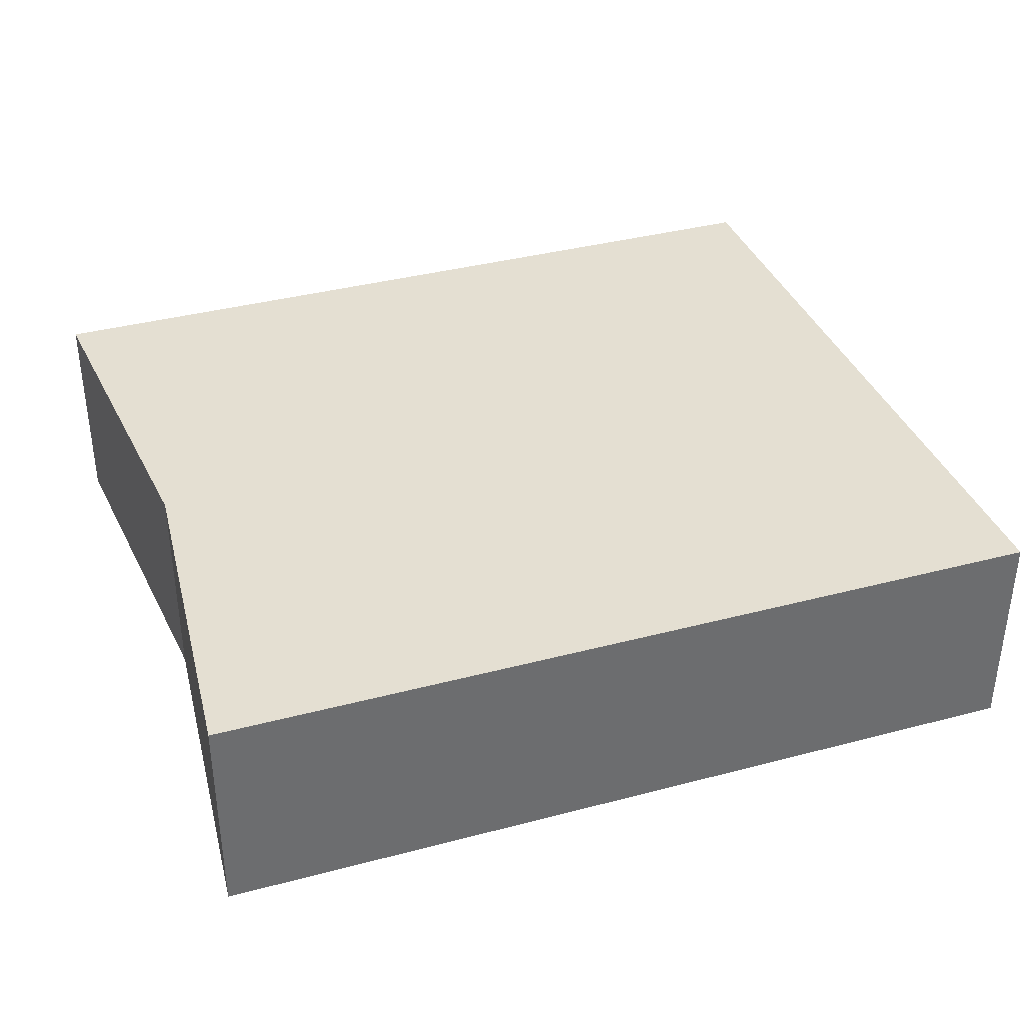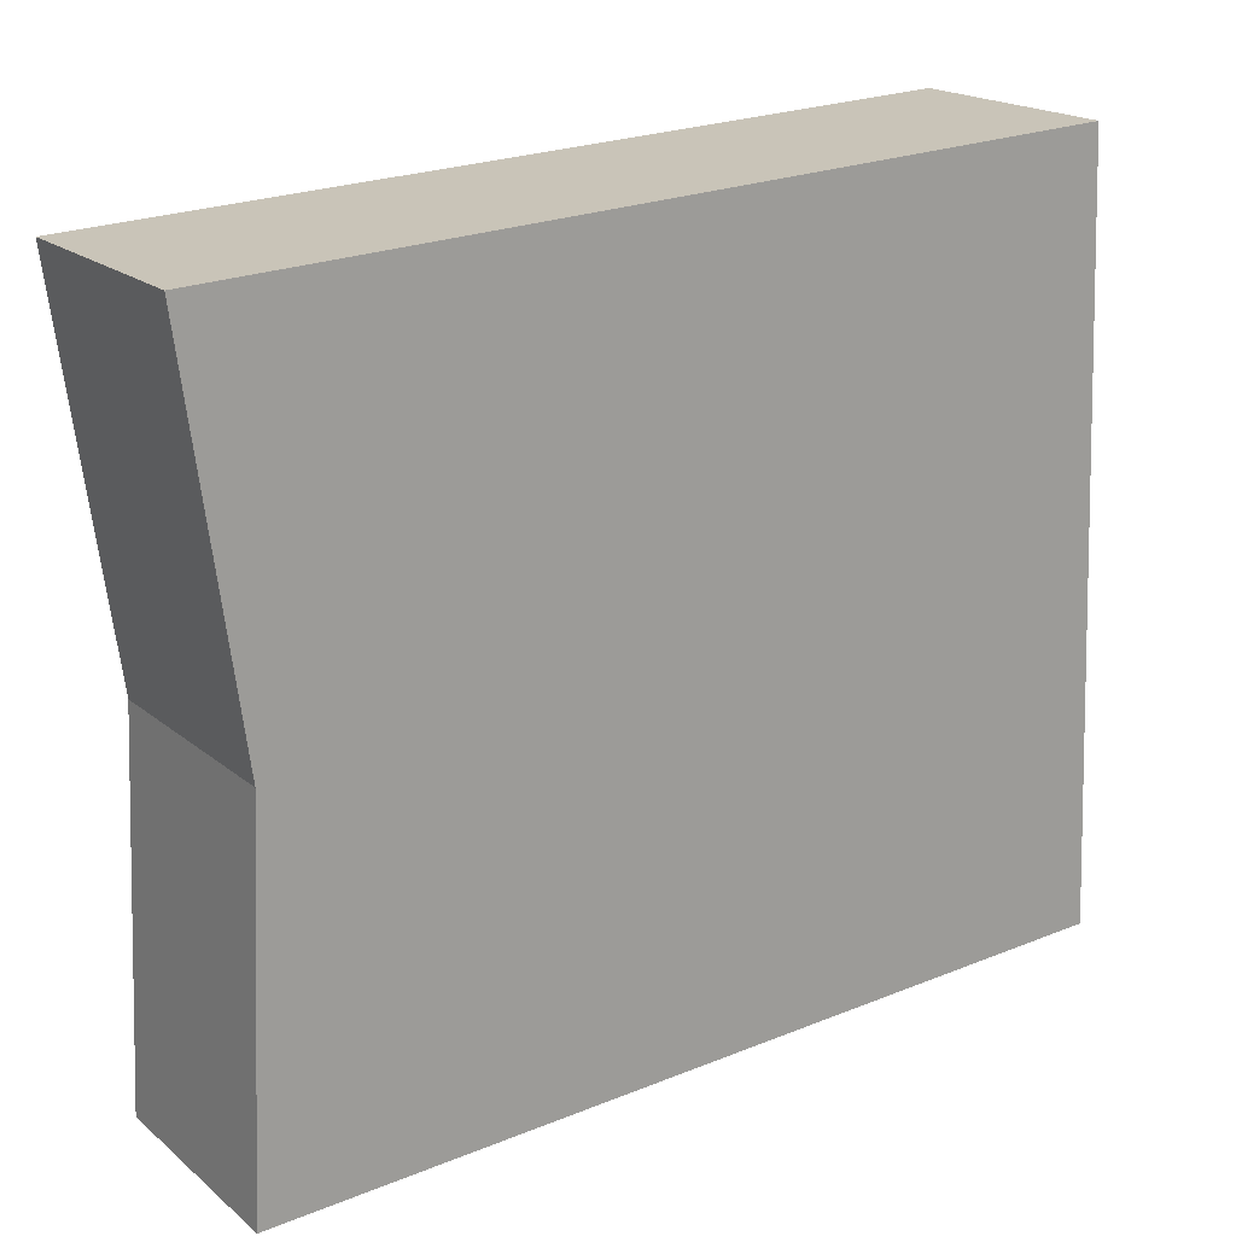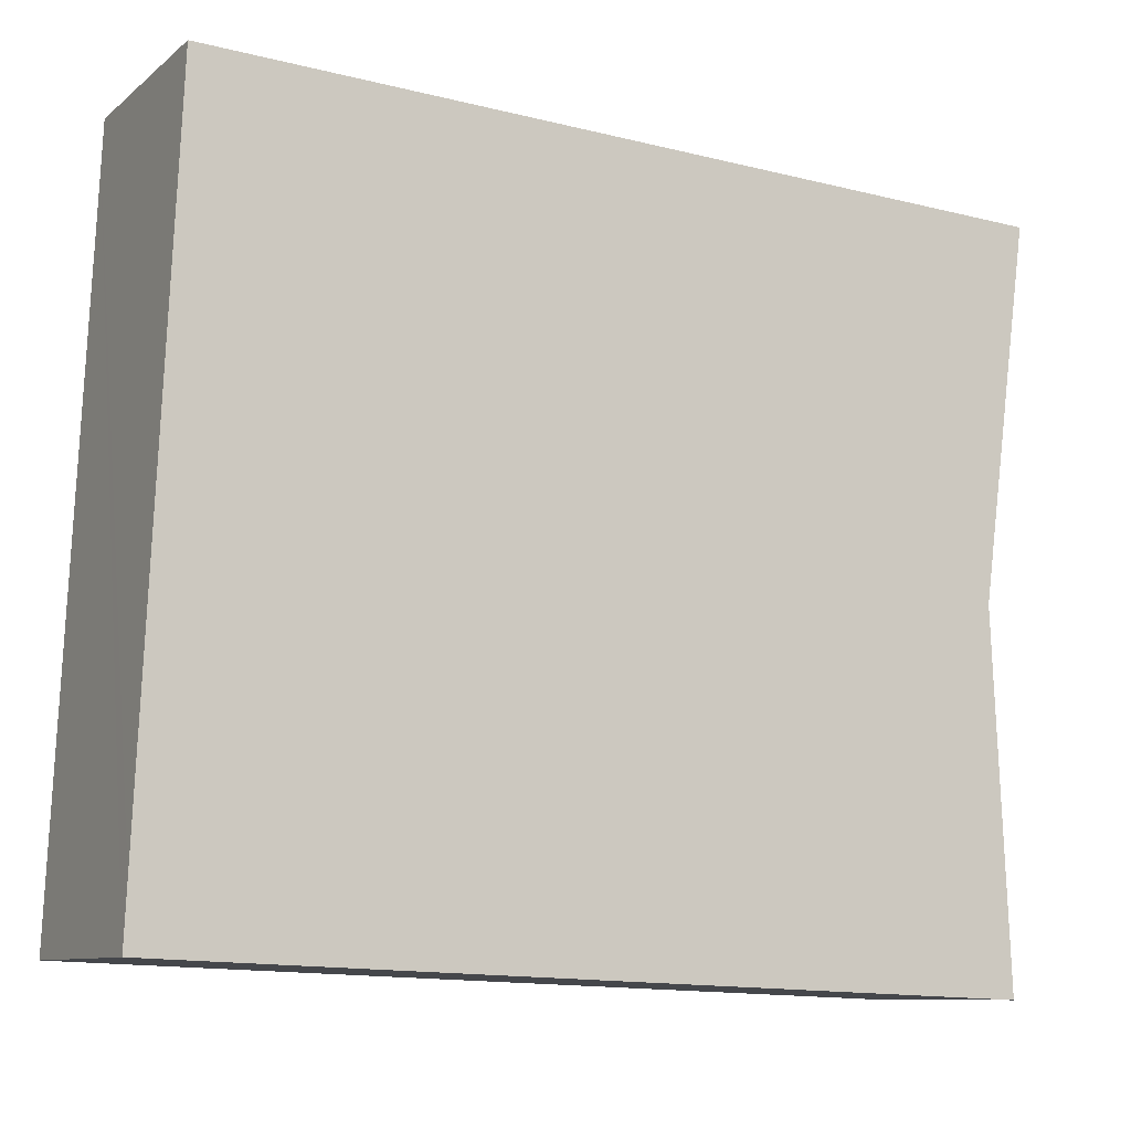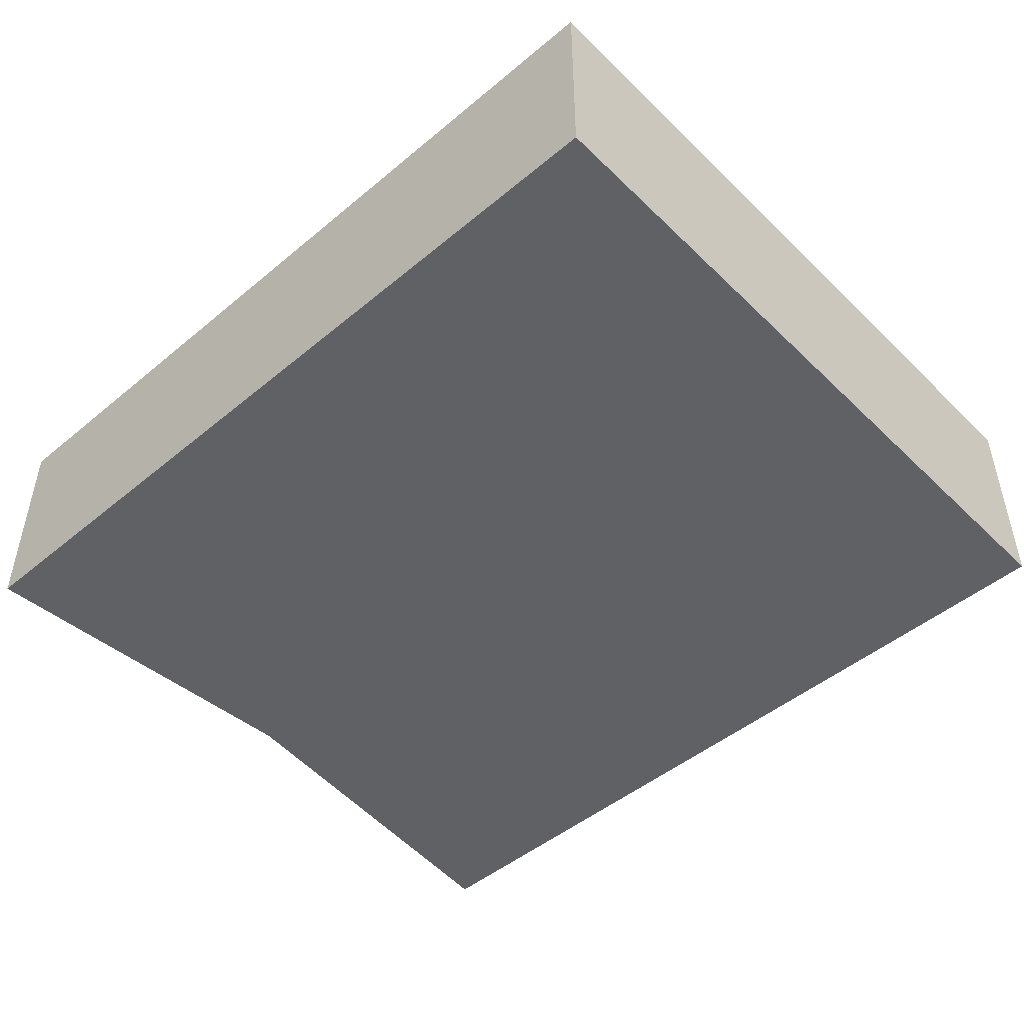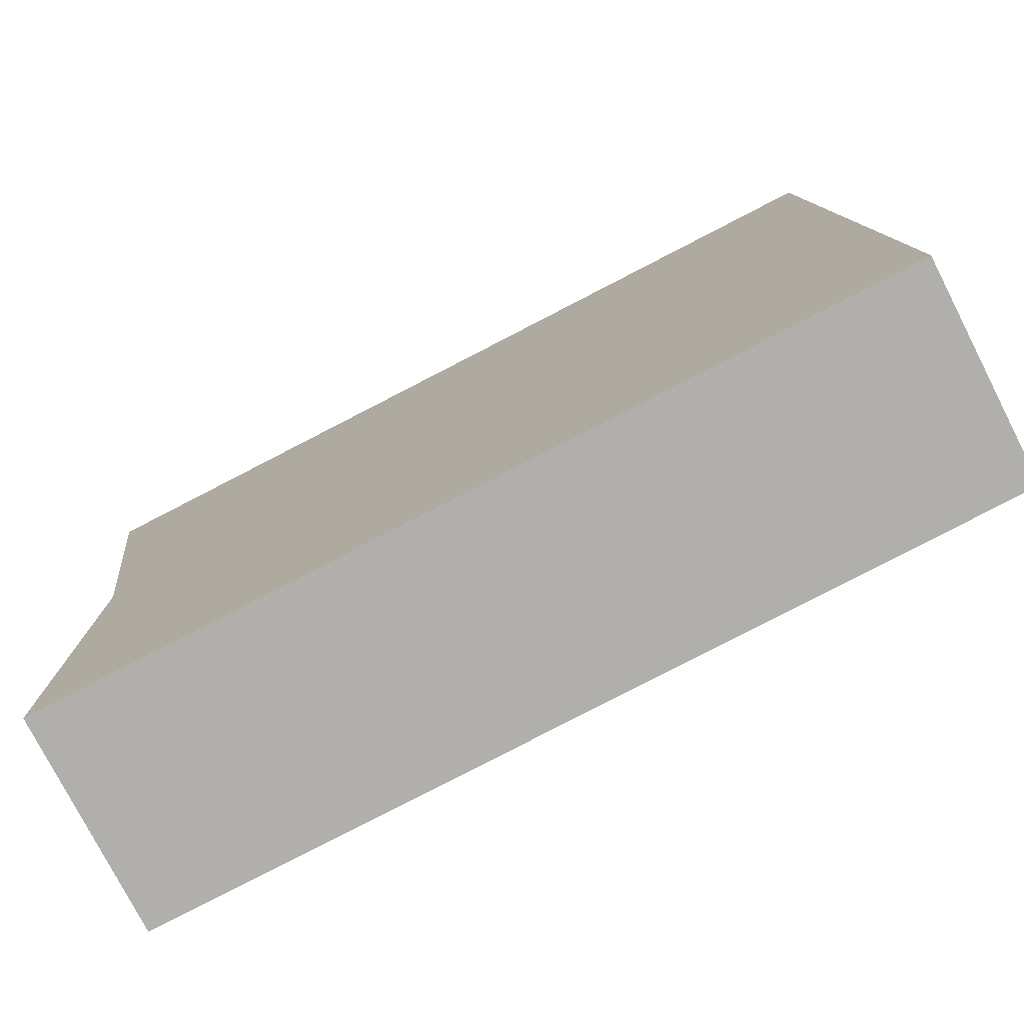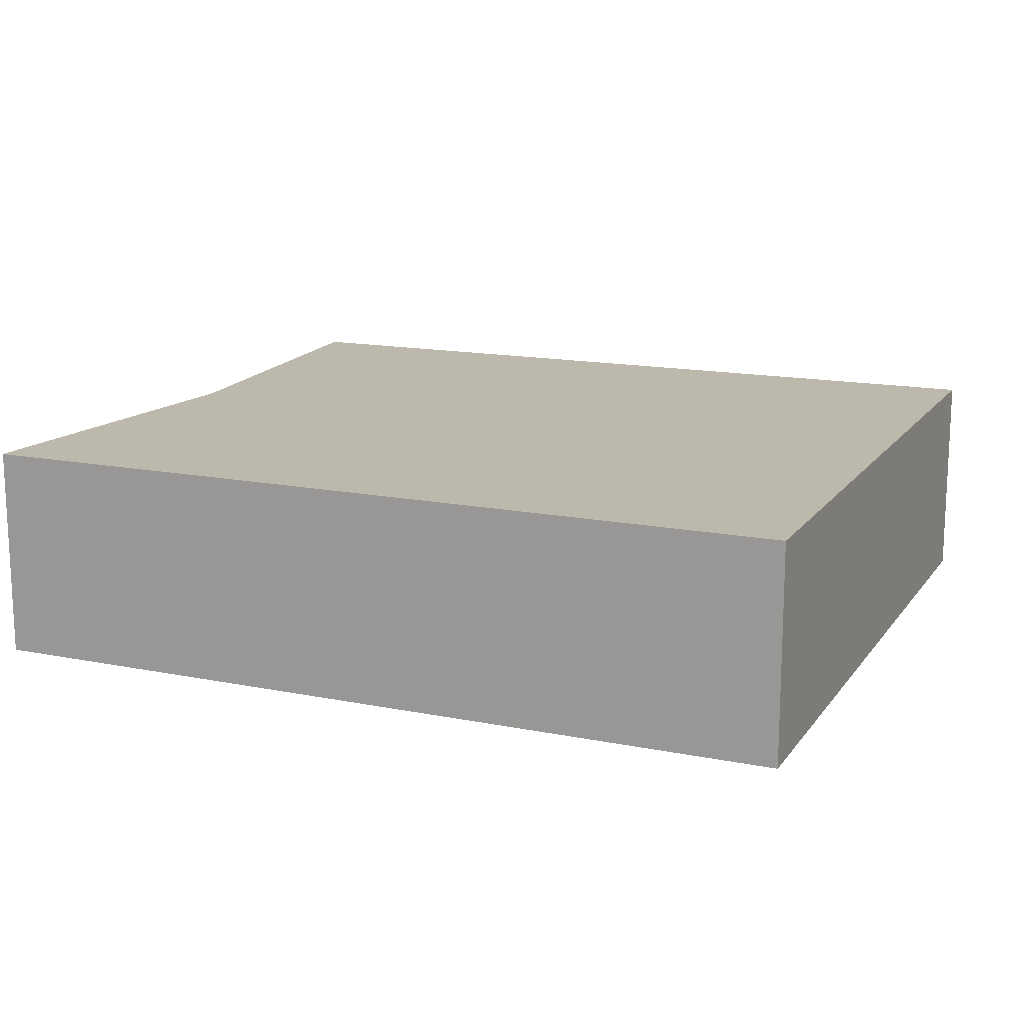
<metadata>
{"format":"obj","ext":"obj","renderer":"f3d","projection":"perspective","resolution":1024,"background":"white","views":[{"elev":36.9,"azim":163.4,"up":"+Y"},{"elev":19.3,"azim":145.8,"up":"+Z"},{"elev":-9.5,"azim":-28.1,"up":"+Z"},{"elev":-47.9,"azim":-134.7,"up":"+Y"},{"elev":-77.0,"azim":-152.9,"up":"+Z"},{"elev":14.8,"azim":-154.2,"up":"+Y"}]}
</metadata>
<code>
v  14.85 3.865 5.921
v  10.7 3.865 12.79
v  15.74 3.865 12.57
v  0.6 3.865 13.22
v  0.566 3.865 12.44
v  0.048 3.865 1.075
v  15.14 3.865 -0.595
v  10.1 3.865 -0.397
v  0 3.865 2.367e-16
v  0.6 -8.094e-16 13.22
v  10.7 -7.83e-16 12.79
v  15.74 -7.698e-16 12.57
v  14.85 -3.626e-16 5.921
v  15.14 3.643e-17 -0.595
v  10.1 2.431e-17 -0.397
v  0 0 0
v  0.048 -6.582e-17 1.075
v  0.566 -7.617e-16 12.44
g defaultobject
f 1 2 3
f 2 1 4
f 4 1 5
f 5 1 6
f 6 1 7
f 6 7 8
f 6 8 9
f 10 2 4
f 2 10 11
f 2 11 3
f 3 11 12
f 12 1 3
f 1 12 13
f 13 7 1
f 7 13 14
f 14 8 7
f 8 14 15
f 8 15 9
f 9 15 16
f 16 6 9
f 6 16 5
f 5 16 17
f 5 17 18
f 5 18 4
f 4 18 10
f 11 13 12
f 13 11 10
f 13 10 14
f 14 10 18
f 14 18 15
f 15 18 17
f 15 17 16

</code>
